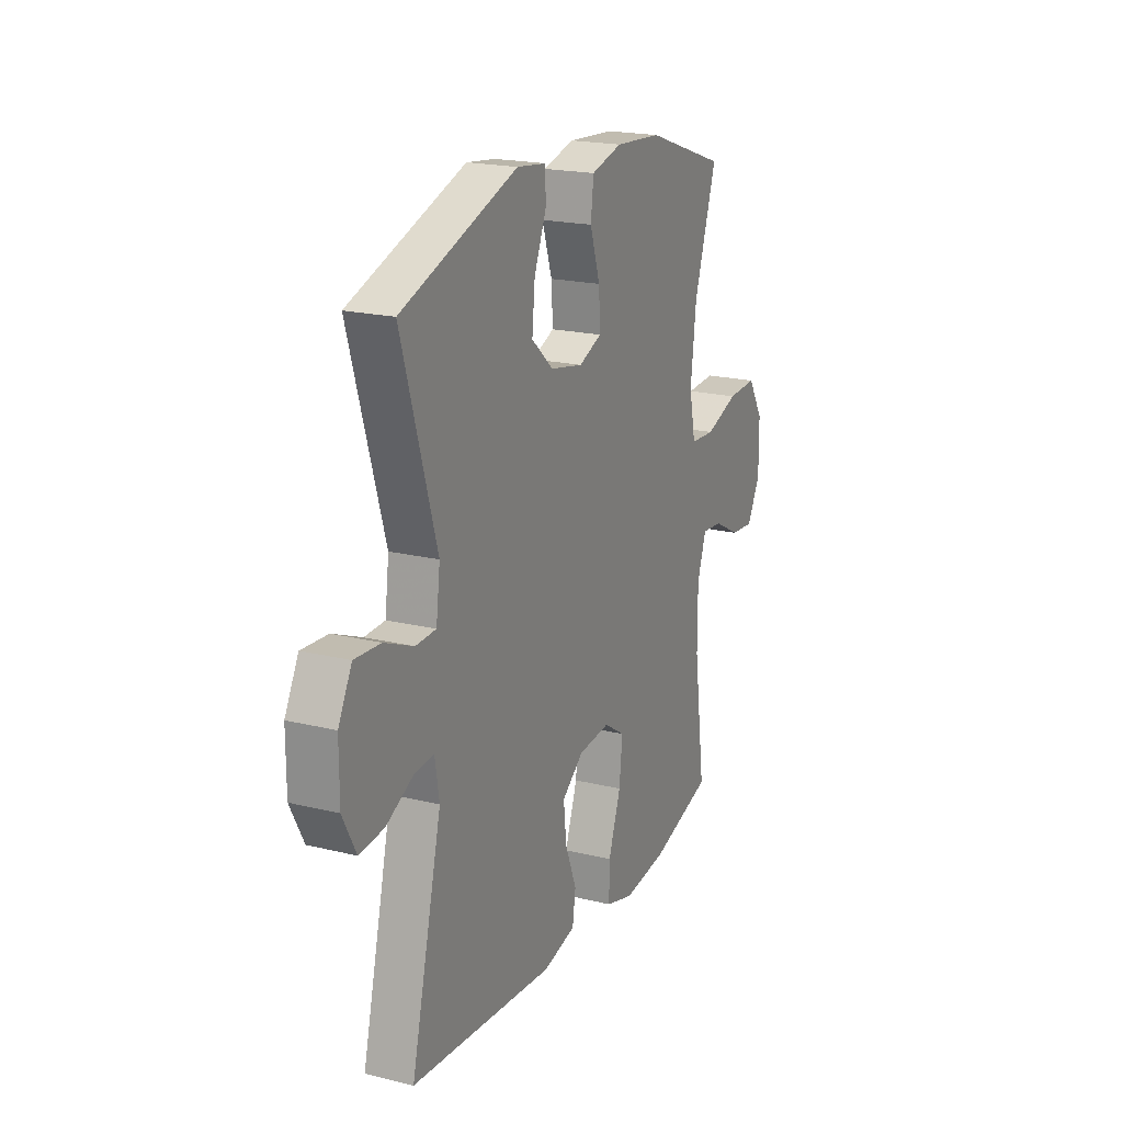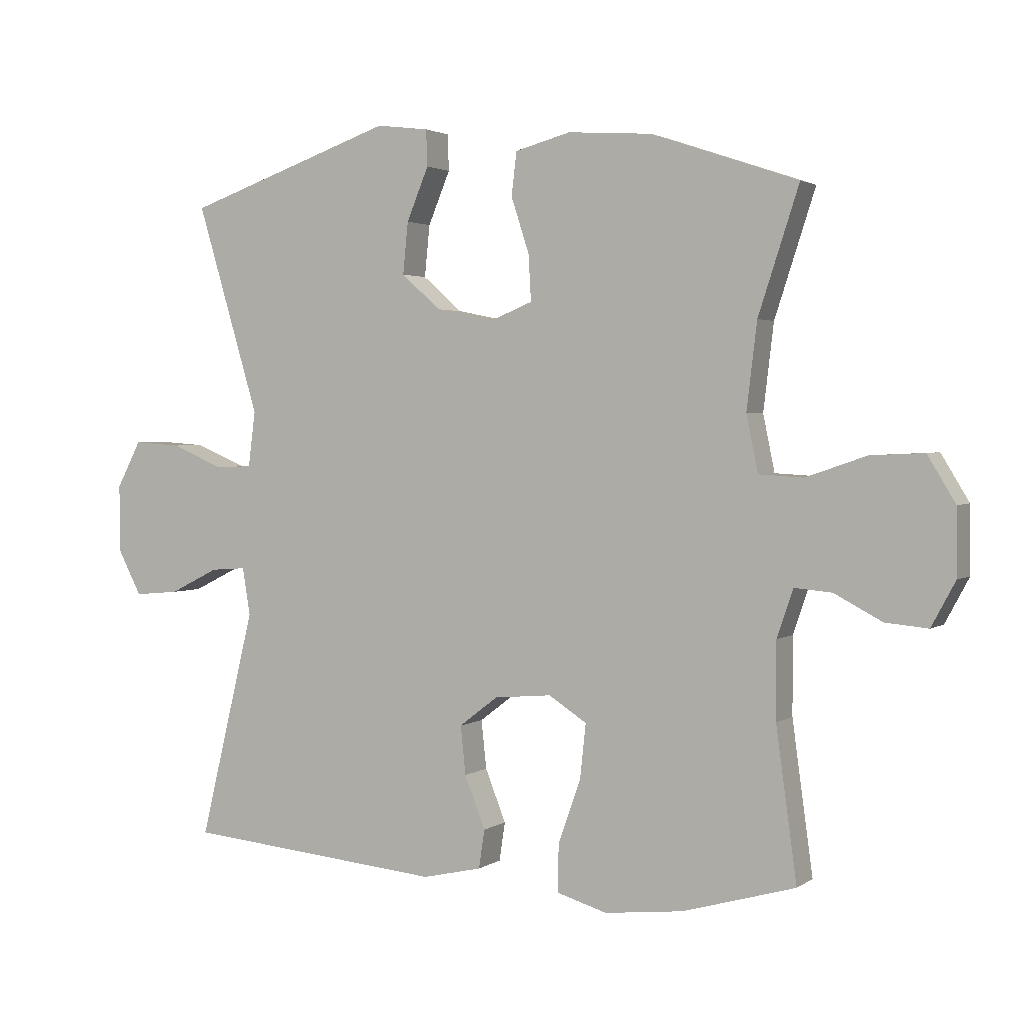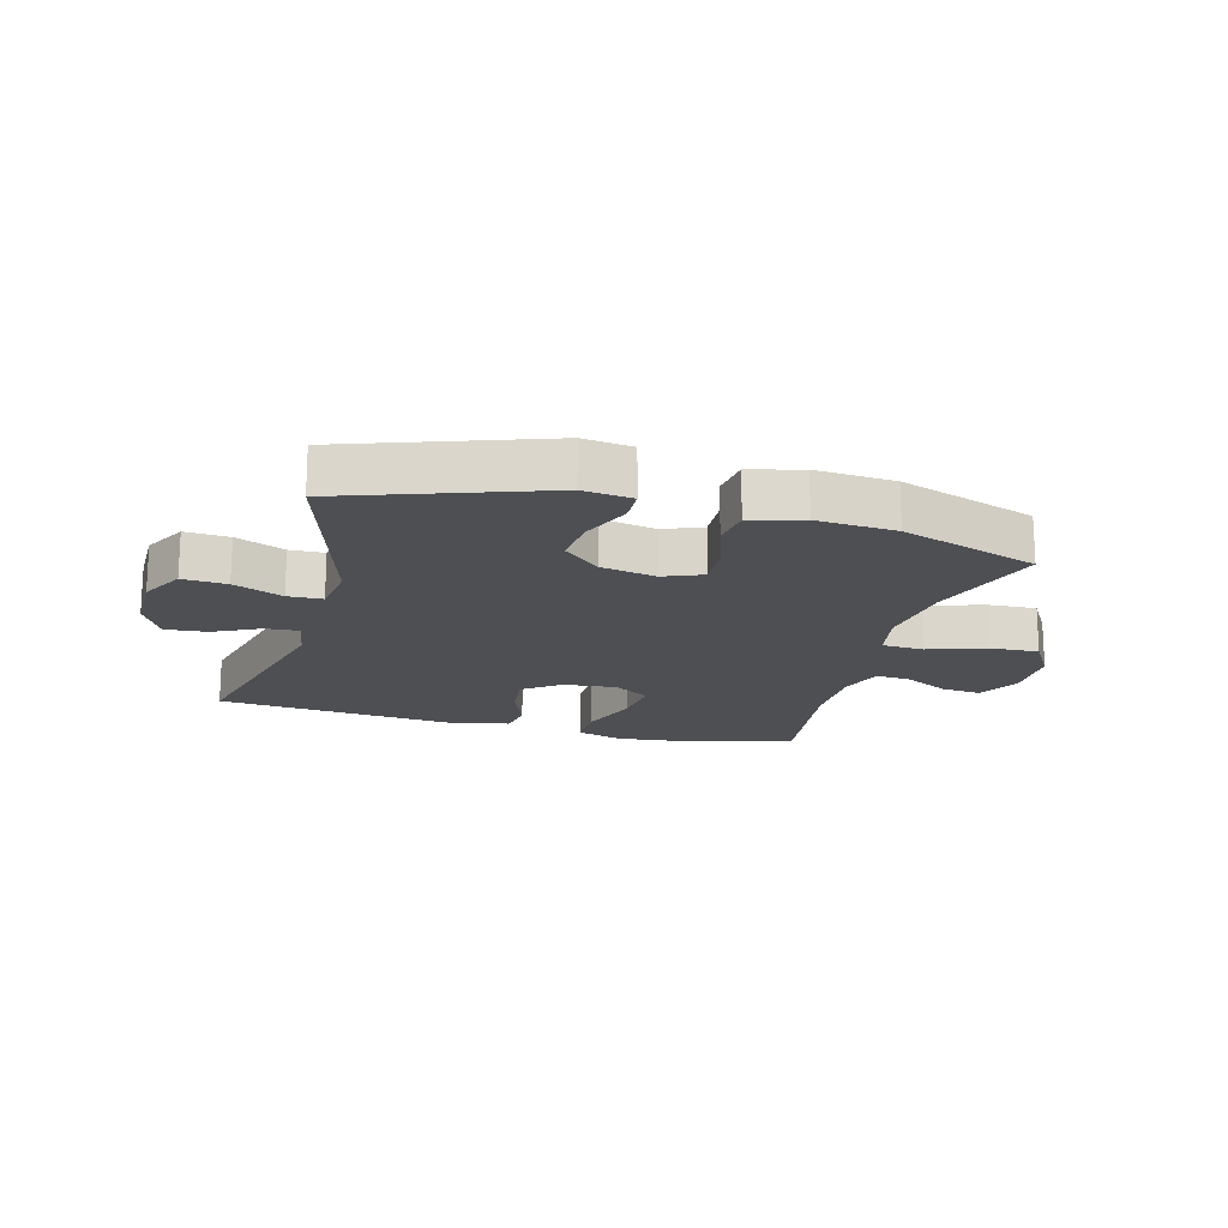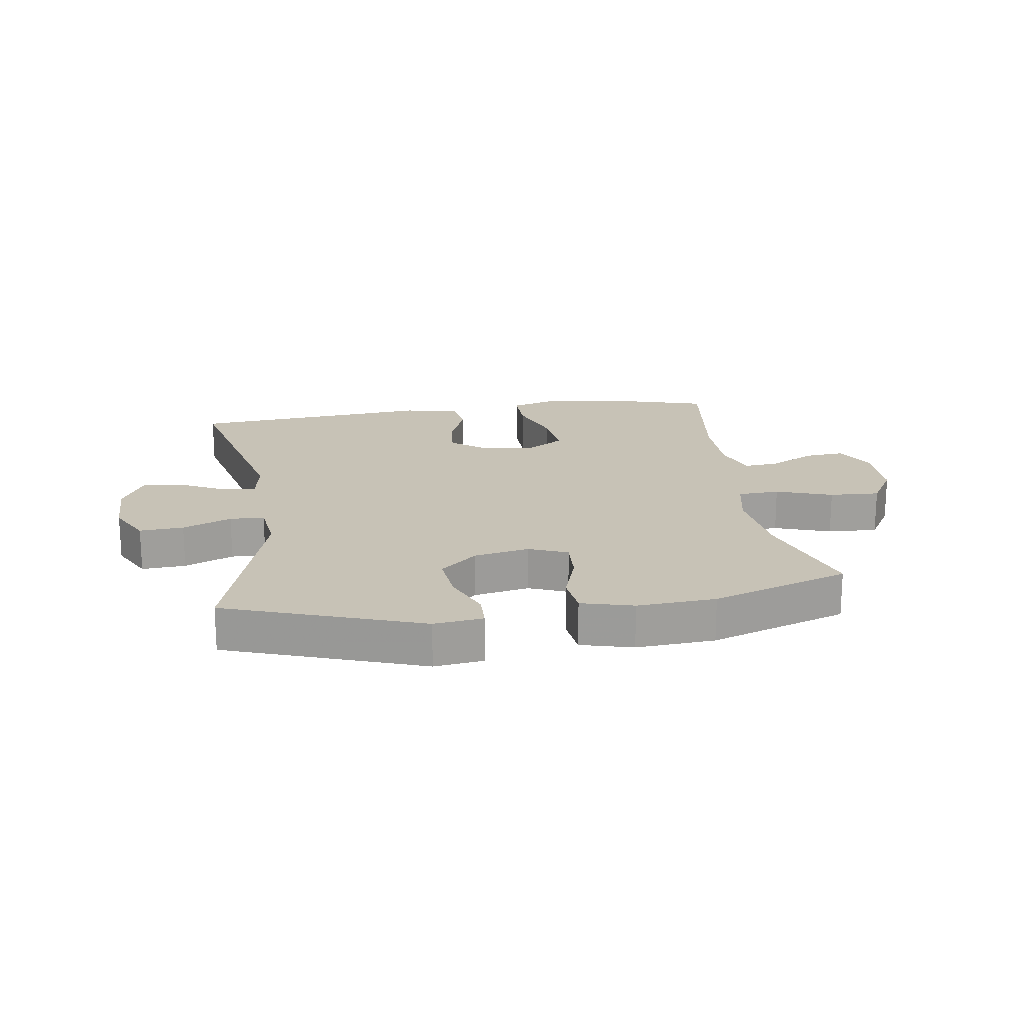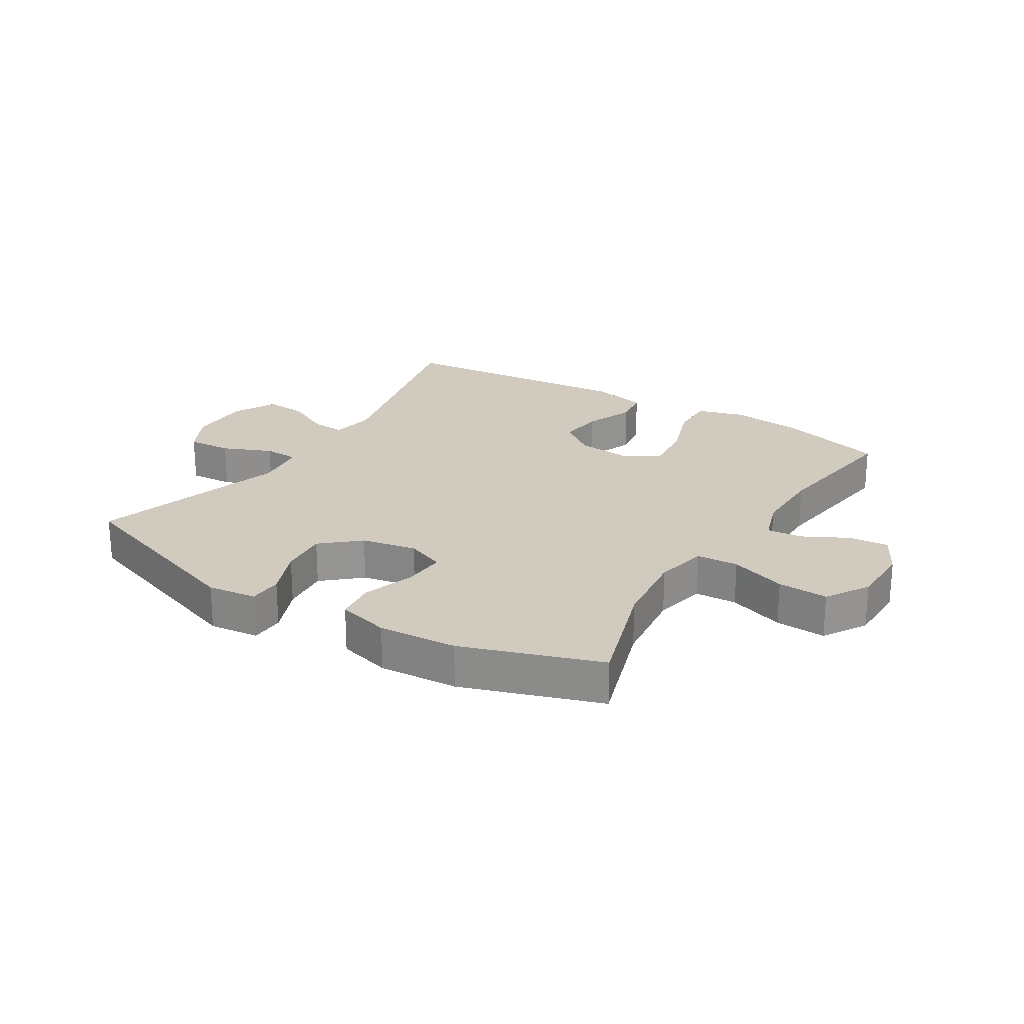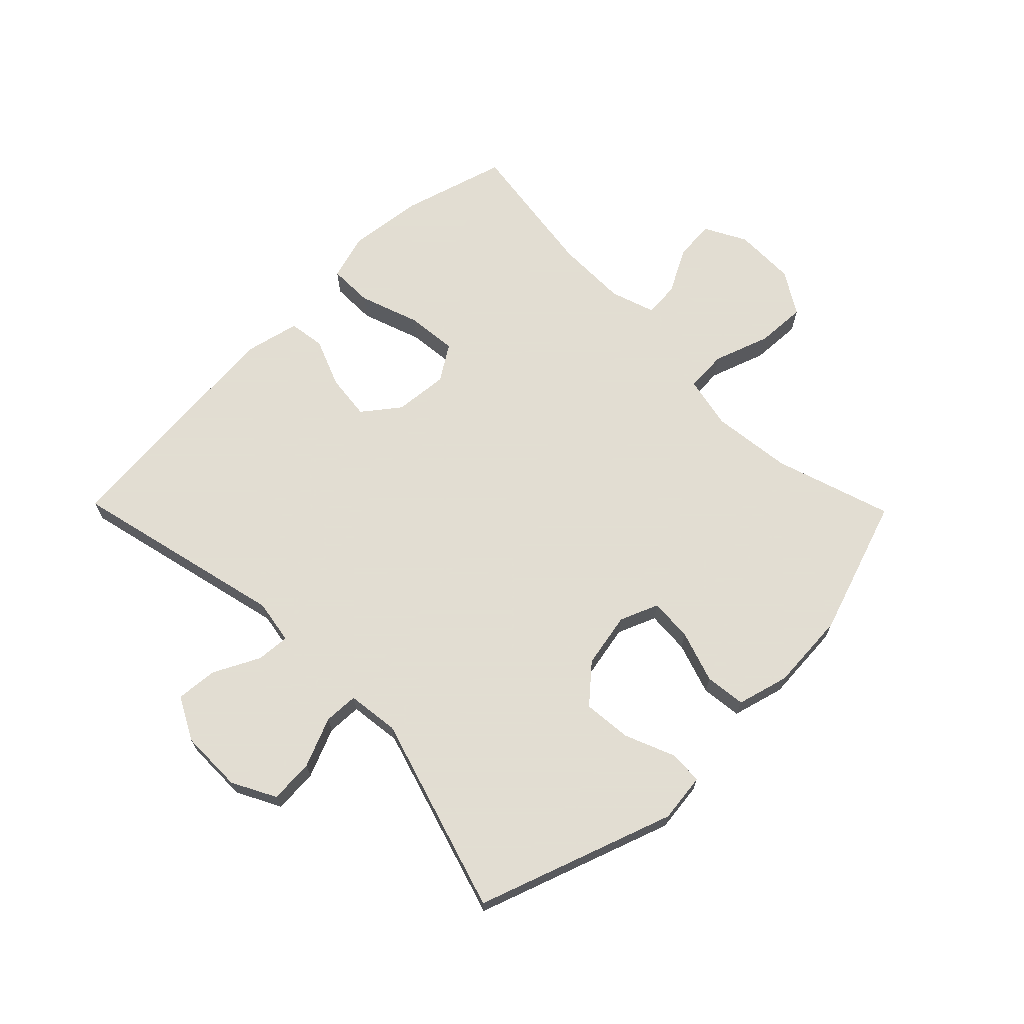
<metadata>
{"format":"obj","ext":"obj","renderer":"f3d","projection":"perspective","resolution":1024,"background":"white","views":[{"elev":19.9,"azim":-65.7,"up":"+Z"},{"elev":2.4,"azim":26.1,"up":"+Z"},{"elev":-17.6,"azim":-15.3,"up":"+Y"},{"elev":19.2,"azim":-8.4,"up":"+Y"},{"elev":23.3,"azim":31.9,"up":"+Y"},{"elev":68.1,"azim":-44.4,"up":"+Y"}]}
</metadata>
<code>
v -0.5 0.07 -0.5
v -0.414 0.07 -0.145
v -0.426 0.07 -0.072
v -0.481 0.07 -0.076
v -0.557 0.07 -0.114
v -0.626 0.07 -0.12
v -0.663 0.07 -0.049
v -0.663 0.07 0.055
v -0.625 0.07 0.127
v -0.552 0.07 0.122
v -0.471 0.07 0.088
v -0.414 0.07 0.09
v -0.403 0.07 0.176
v -0.5 0.07 0.5
v -0.176 0.07 0.613
v -0.095 0.07 0.603
v -0.093 0.07 0.547
v -0.127 0.07 0.465
v -0.135 0.07 0.385
v -0.074 0.07 0.331
v 0.017 0.07 0.313
v 0.081 0.07 0.339
v 0.077 0.07 0.41
v 0.049 0.07 0.496
v 0.057 0.07 0.563
v 0.143 0.07 0.586
v 0.273 0.07 0.577
v 0.5 0.07 0.5
v 0.437 0.07 0.307
v 0.421 0.07 0.174
v 0.439 0.07 0.087
v 0.508 0.07 0.083
v 0.601 0.07 0.115
v 0.684 0.07 0.119
v 0.727 0.07 0.048
v 0.728 0.07 -0.054
v 0.691 0.07 -0.123
v 0.625 0.07 -0.117
v 0.551 0.07 -0.078
v 0.493 0.07 -0.073
v 0.468 0.07 -0.147
v 0.468 0.07 -0.266
v 0.5 0.07 -0.5
v 0.326 0.07 -0.55
v 0.204 0.07 -0.564
v 0.126 0.07 -0.541
v 0.127 0.07 -0.467
v 0.162 0.07 -0.368
v 0.171 0.07 -0.284
v 0.112 0.07 -0.246
v 0.023 0.07 -0.254
v -0.037 0.07 -0.3
v -0.029 0.07 -0.375
v 0.003 0.07 -0.456
v -0.006 0.07 -0.516
v -0.098 0.07 -0.537
v -0.5 0 -0.5
v -0.414 0 -0.145
v -0.426 0 -0.072
v -0.481 0 -0.076
v -0.557 0 -0.114
v -0.626 0 -0.12
v -0.663 0 -0.049
v -0.663 0 0.055
v -0.625 0 0.127
v -0.552 0 0.122
v -0.471 0 0.088
v -0.414 0 0.09
v -0.403 0 0.176
v -0.5 0 0.5
v -0.176 0 0.613
v -0.095 0 0.603
v -0.093 0 0.547
v -0.127 0 0.465
v -0.135 0 0.385
v -0.074 0 0.331
v 0.017 0 0.313
v 0.081 0 0.339
v 0.077 0 0.41
v 0.049 0 0.496
v 0.057 0 0.563
v 0.143 0 0.586
v 0.273 0 0.577
v 0.5 0 0.5
v 0.437 0 0.307
v 0.421 0 0.174
v 0.439 0 0.087
v 0.508 0 0.083
v 0.601 0 0.115
v 0.684 0 0.119
v 0.727 0 0.048
v 0.728 0 -0.054
v 0.691 0 -0.123
v 0.625 0 -0.117
v 0.551 0 -0.078
v 0.493 0 -0.073
v 0.468 0 -0.147
v 0.468 0 -0.266
v 0.5 0 -0.5
v 0.326 0 -0.55
v 0.204 0 -0.564
v 0.126 0 -0.541
v 0.127 0 -0.467
v 0.162 0 -0.368
v 0.171 0 -0.284
v 0.112 0 -0.246
v 0.023 0 -0.254
v -0.037 0 -0.3
v -0.029 0 -0.375
v 0.003 0 -0.456
v -0.006 0 -0.516
v -0.098 0 -0.537
f 56 1 2
f 55 56 2
f 54 55 2
f 53 54 2
f 52 53 2 3
f 51 52 3
f 50 51 3
f 46 47 48
f 45 46 48
f 44 45 48
f 43 44 48
f 42 43 48
f 41 42 48 49
f 40 41 49 50
f 37 38 39
f 36 37 39
f 35 36 39
f 34 35 39
f 33 34 39
f 32 33 39
f 31 32 39 40
f 27 28 29
f 26 27 29
f 25 26 29
f 24 25 29
f 23 24 29
f 22 23 29 30
f 21 22 30 31
f 16 17 18
f 15 16 18
f 14 15 18
f 13 14 18
f 12 13 18 19
f 9 10 11
f 8 9 11
f 7 8 11
f 6 7 11
f 5 6 11
f 4 5 11
f 3 4 11 12
f 50 3 12
f 40 50 12
f 31 40 12
f 21 31 12
f 20 21 12
f 12 19 20
f 58 57 112
f 58 112 111
f 58 111 110
f 58 110 109
f 59 58 109 108
f 59 108 107
f 59 107 106
f 104 103 102
f 104 102 101
f 104 101 100
f 104 100 99
f 104 99 98
f 105 104 98 97
f 106 105 97 96
f 95 94 93
f 95 93 92
f 95 92 91
f 95 91 90
f 95 90 89
f 95 89 88
f 96 95 88 87
f 85 84 83
f 85 83 82
f 85 82 81
f 85 81 80
f 85 80 79
f 86 85 79 78
f 87 86 78 77
f 74 73 72
f 74 72 71
f 74 71 70
f 74 70 69
f 75 74 69 68
f 67 66 65
f 67 65 64
f 67 64 63
f 67 63 62
f 67 62 61
f 67 61 60
f 68 67 60 59
f 68 59 106
f 68 106 96
f 68 96 87
f 68 87 77
f 68 77 76
f 76 75 68
f 1 57 58 2
f 2 58 59 3
f 3 59 60 4
f 4 60 61 5
f 5 61 62 6
f 6 62 63 7
f 7 63 64 8
f 8 64 65 9
f 9 65 66 10
f 10 66 67 11
f 11 67 68 12
f 12 68 69 13
f 13 69 70 14
f 14 70 71 15
f 15 71 72 16
f 16 72 73 17
f 17 73 74 18
f 18 74 75 19
f 19 75 76 20
f 20 76 77 21
f 21 77 78 22
f 22 78 79 23
f 23 79 80 24
f 24 80 81 25
f 25 81 82 26
f 26 82 83 27
f 27 83 84 28
f 28 84 85 29
f 29 85 86 30
f 30 86 87 31
f 31 87 88 32
f 32 88 89 33
f 33 89 90 34
f 34 90 91 35
f 35 91 92 36
f 36 92 93 37
f 37 93 94 38
f 38 94 95 39
f 39 95 96 40
f 40 96 97 41
f 41 97 98 42
f 42 98 99 43
f 43 99 100 44
f 44 100 101 45
f 45 101 102 46
f 46 102 103 47
f 47 103 104 48
f 48 104 105 49
f 49 105 106 50
f 50 106 107 51
f 51 107 108 52
f 52 108 109 53
f 53 109 110 54
f 54 110 111 55
f 55 111 112 56
f 56 112 57 1

</code>
